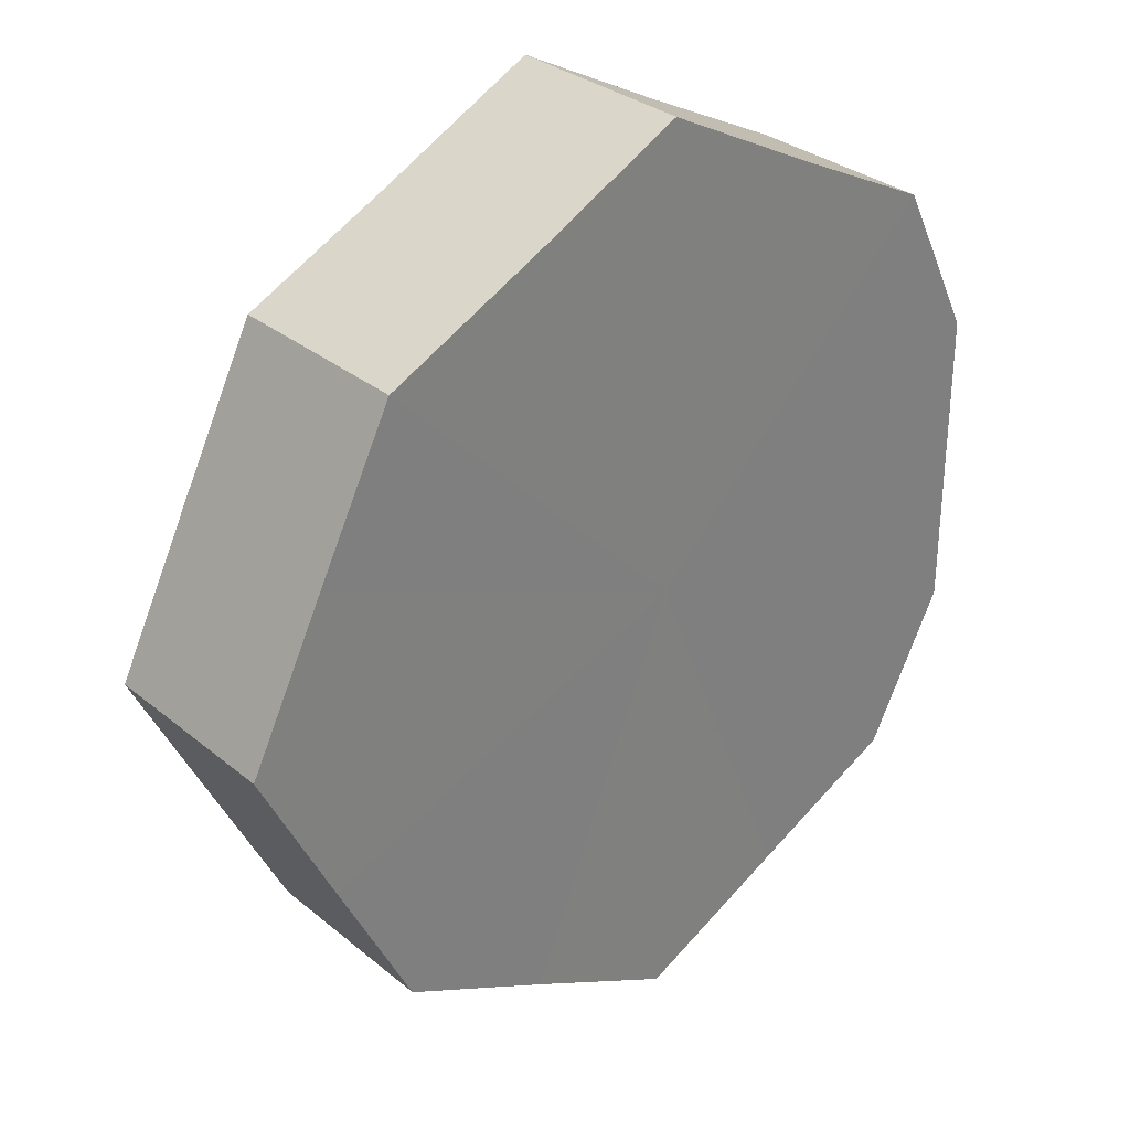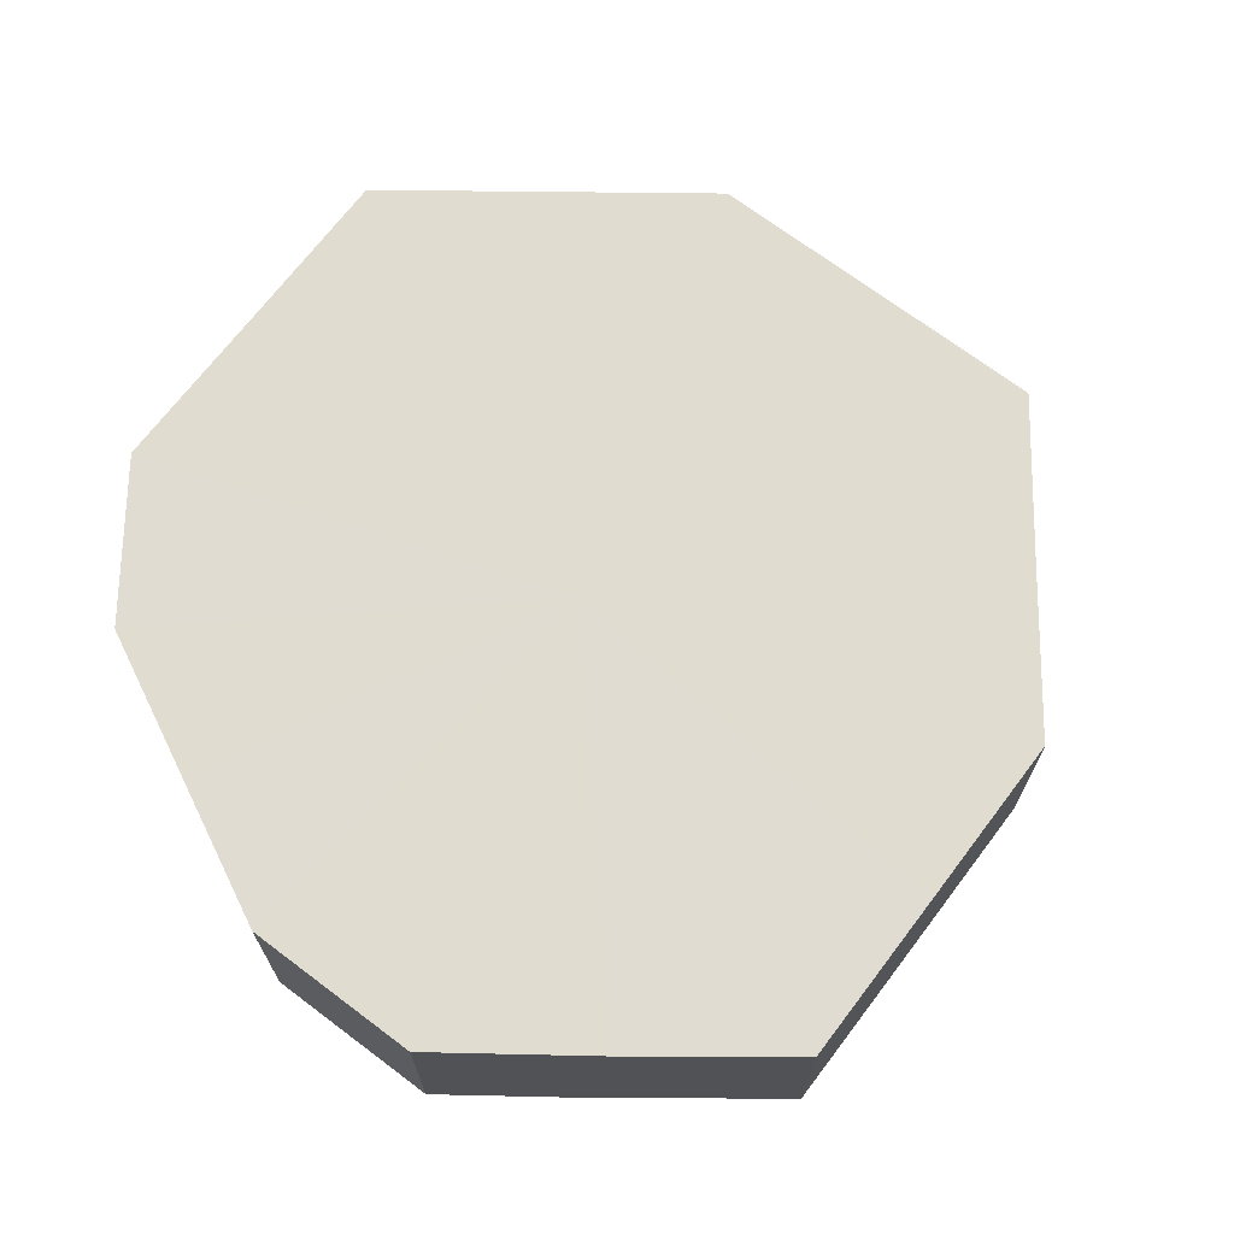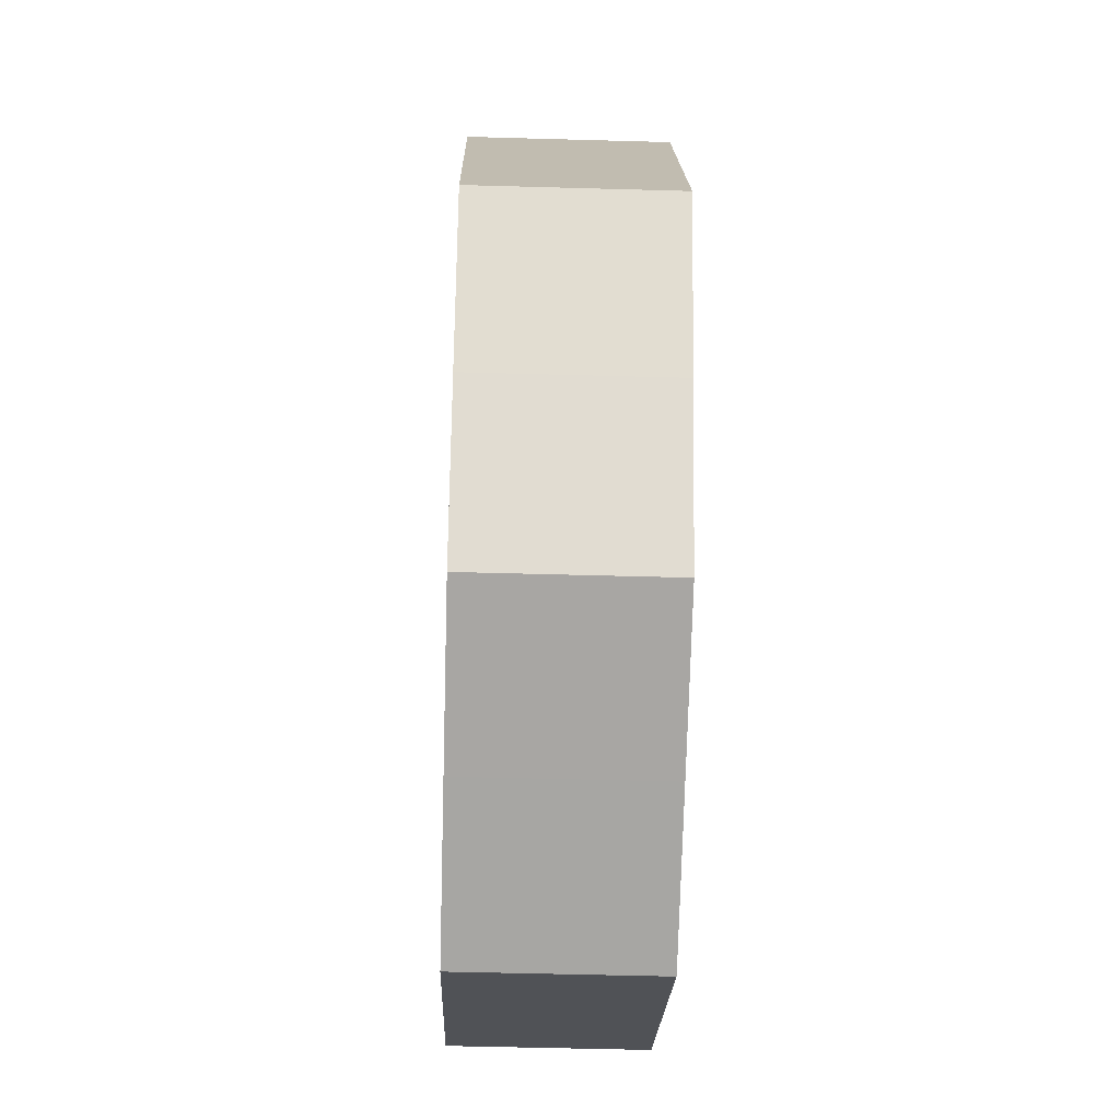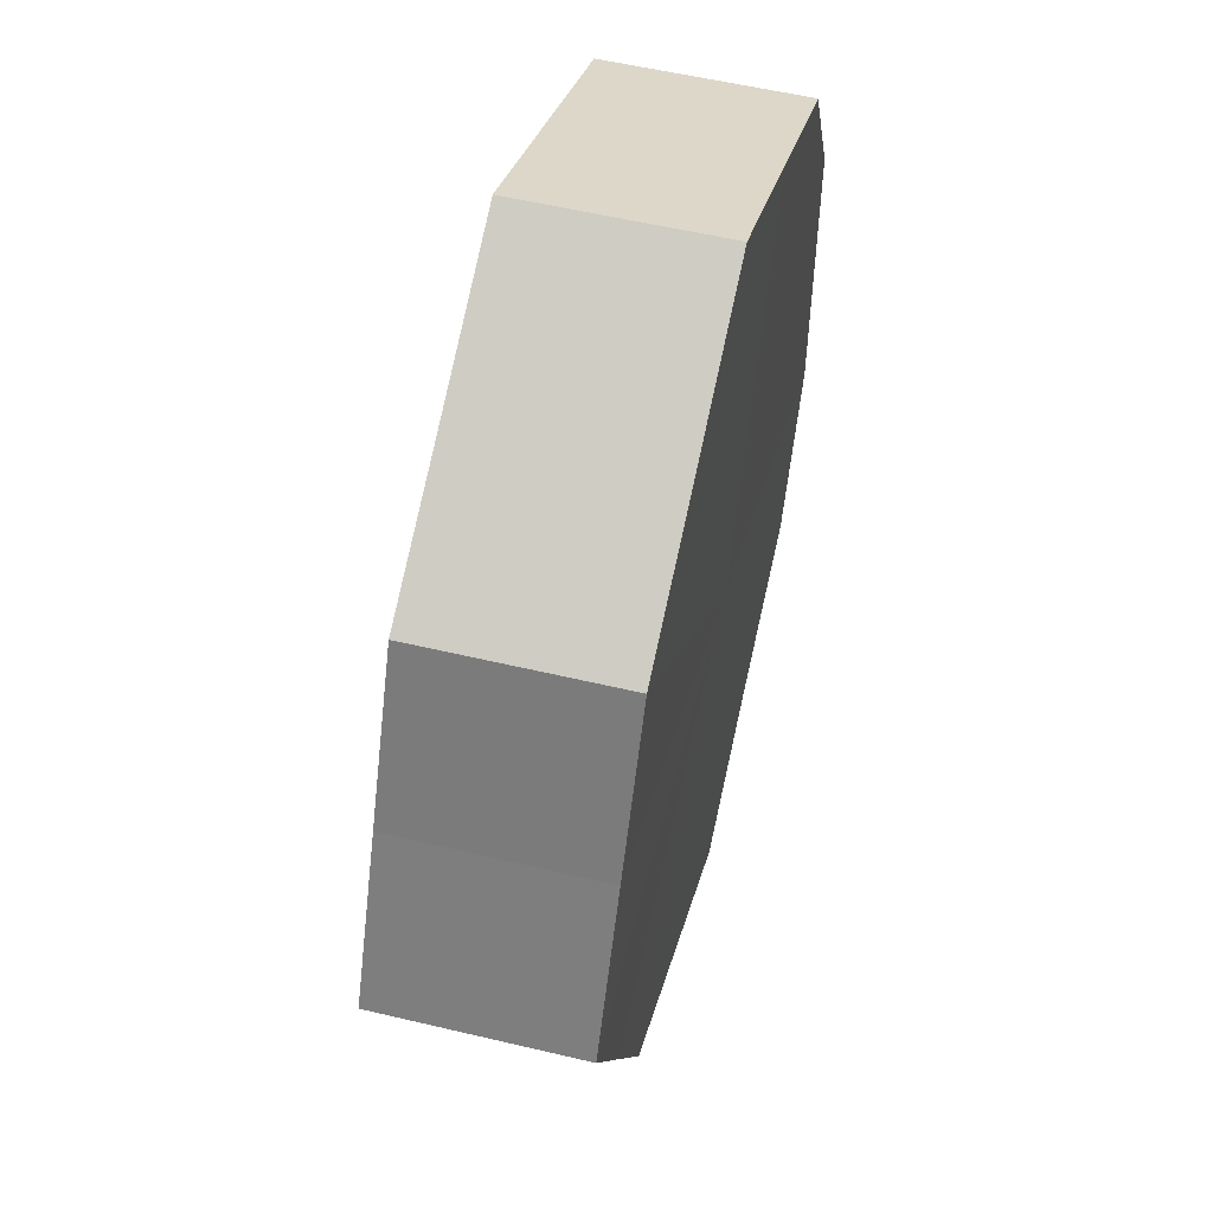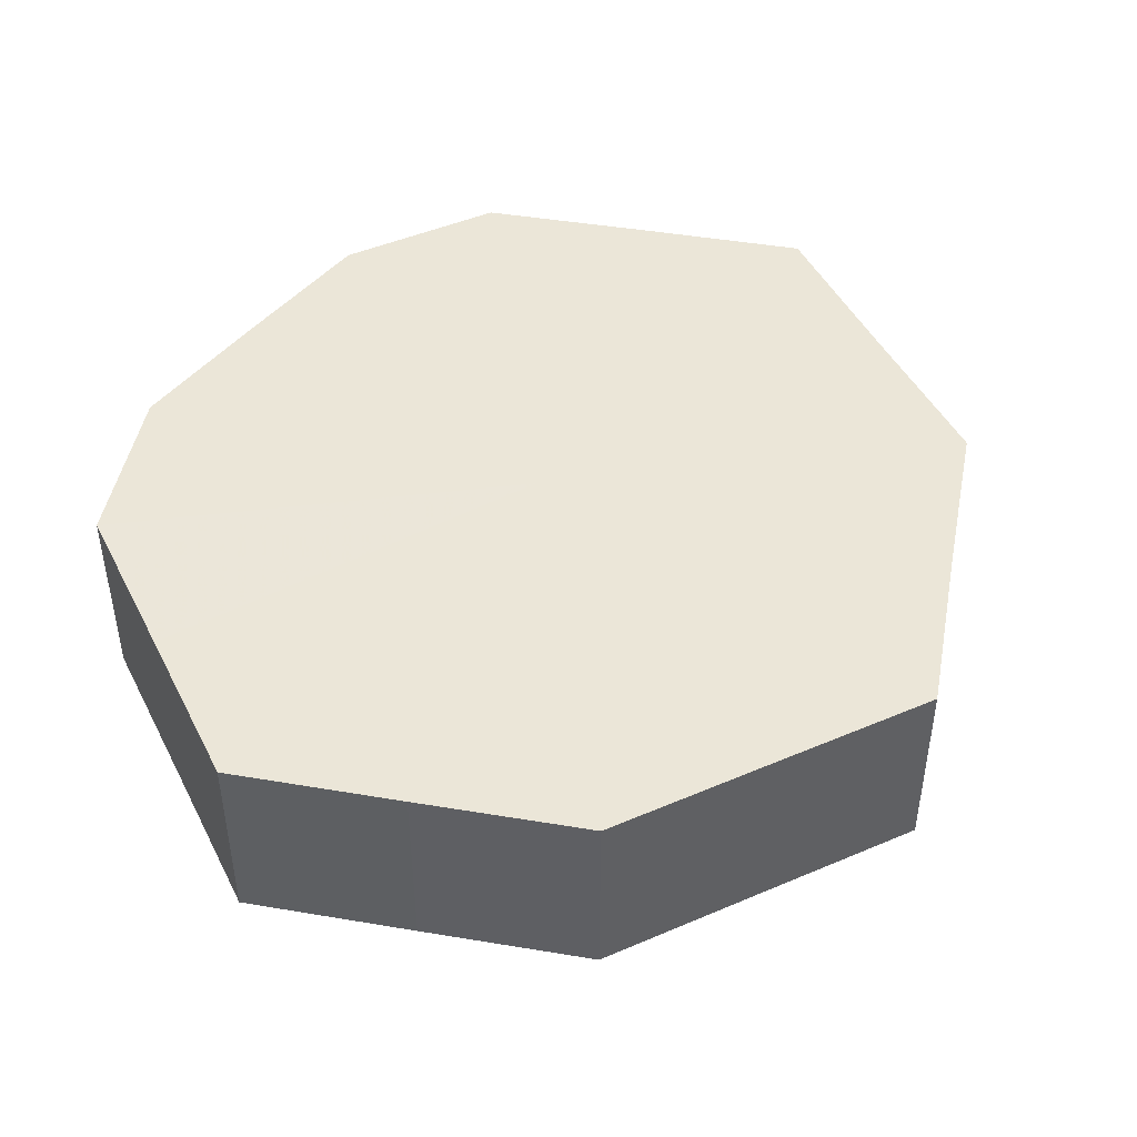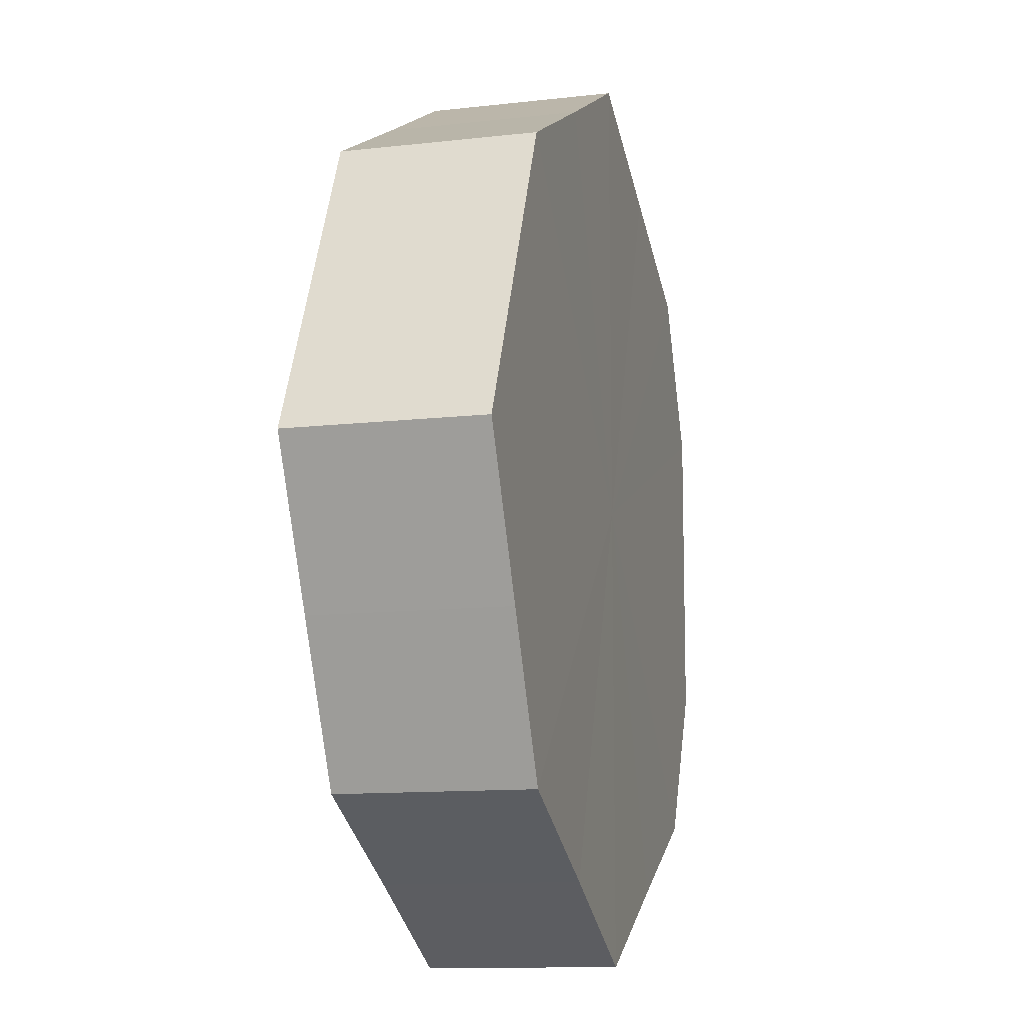
<metadata>
{"format":"obj","ext":"obj","renderer":"f3d","projection":"perspective","resolution":1024,"background":"white","views":[{"elev":31.1,"azim":-40.9,"up":"+Y"},{"elev":69.4,"azim":153.9,"up":"+Z"},{"elev":-47.4,"azim":-91.8,"up":"+Y"},{"elev":55.9,"azim":-75.9,"up":"+Y"},{"elev":46.4,"azim":-142.6,"up":"+Z"},{"elev":-11.1,"azim":-74.7,"up":"+Y"}]}
</metadata>
<code>
o 8246
v 2174 1865 8.059
v 2174 1865 8.059
v 2174 1865 8.034
v 2174 1865 8.059
v 2174 1865 8.034
v 2174 1865 8.059
v 2174 1865 8.034
v 2174 1865 8.059
v 2174 1865 8.034
v 2174 1865 8.059
v 2174 1865 8.034
v 2174 1865 8.059
v 2174 1865 8.034
v 2174 1865 8.059
v 2174 1865 8.034
v 2174 1865 8.059
v 2174 1865 8.034
v 2174 1865 8.059
v 2174 1865 8.034
v 2174 1865 8.059
v 2174 1865 8.034
v 2174 1865 8.059
v 2174 1865 8.034
v 2174 1865 8.059
v 2174 1865 8.034
v 2174 1865 8.059
v 2174 1865 8.034
v 2174 1865 8.059
v 2174 1865 8.034
v 2174 1865 8.059
v 2174 1865 8.034
v 2174 1865 8.034
v 2174 1865 8.034
v 2174 1865 8.059
v 2174 1865 8.034
v 2174 1865 8.059
v 2174 1865 8.034
v 2174 1865 8.034
v 2174 1865 8.059
v 2174 1865 8.034
v 2174 1865 8.059
v 2174 1865 8.059
v 2174 1865 8.034
v 2174 1865 8.034
v 2174 1865 8.059
v 2174 1865 8.034
v 2174 1865 8.059
v 2174 1865 8.059
v 2174 1865 8.034
v 2174 1865 8.034
v 2174 1865 8.059
v 2174 1865 8.034
v 2174 1865 8.059
v 2174 1865 8.059
v 2174 1865 8.034
v 2174 1865 8.034
v 2174 1865 8.059
v 2174 1865 8.034
v 2174 1865 8.059
v 2174 1865 8.059
v 2174 1865 8.034
v 2174 1865 8.034
v 2174 1865 8.059
v 2174 1865 8.059
v 2174 1865 8.059
v 2174 1865 8.059
v 2174 1865 8.059
v 2174 1865 8.059
v 2174 1865 8.059
v 2174 1865 8.059
v 2174 1865 8.059
v 2174 1865 8.059
v 2174 1865 8.059
v 2174 1865 8.059
v 2174 1865 8.059
v 2174 1865 8.059
v 2174 1865 8.059
v 2174 1865 8.059
v 2174 1865 8.059
v 2174 1865 8.059
v 2174 1865 8.059
v 2174 1865 8.034
v 2174 1865 8.034
v 2174 1865 8.034
v 2174 1865 8.034
v 2174 1865 8.034
v 2174 1865 8.034
v 2174 1865 8.034
v 2174 1865 8.034
v 2174 1865 8.034
v 2174 1865 8.034
v 2174 1865 8.034
v 2174 1865 8.034
v 2174 1865 8.034
v 2174 1865 8.034
v 2174 1865 8.034
v 2174 1865 8.034
v 2174 1865 8.034
f 1 2 3
f 2 4 5
f 6 1 7
f 4 8 9
f 10 6 11
f 8 12 13
f 14 10 15
f 12 16 17
f 18 14 19
f 16 20 21
f 22 18 23
f 20 24 25
f 26 22 27
f 24 28 29
f 30 26 31
f 28 30 32
f 33 34 35
f 35 36 37
f 38 39 33
f 40 41 38
f 37 42 43
f 44 45 40
f 46 47 44
f 43 48 49
f 50 51 46
f 52 53 50
f 49 54 55
f 56 57 52
f 58 59 56
f 55 60 61
f 62 63 58
f 61 64 62
f 65 66 67
f 65 68 66
f 65 67 69
f 65 70 68
f 65 69 71
f 65 72 70
f 65 71 73
f 65 74 72
f 65 73 75
f 65 76 74
f 65 75 77
f 65 78 76
f 65 77 79
f 65 80 78
f 65 79 81
f 65 81 80
f 82 83 84
f 82 85 83
f 82 84 86
f 82 87 85
f 82 86 88
f 82 89 87
f 82 88 90
f 82 91 89
f 82 90 92
f 82 93 91
f 82 92 94
f 82 95 93
f 82 94 96
f 82 97 95
f 82 96 98
f 82 98 97

</code>
